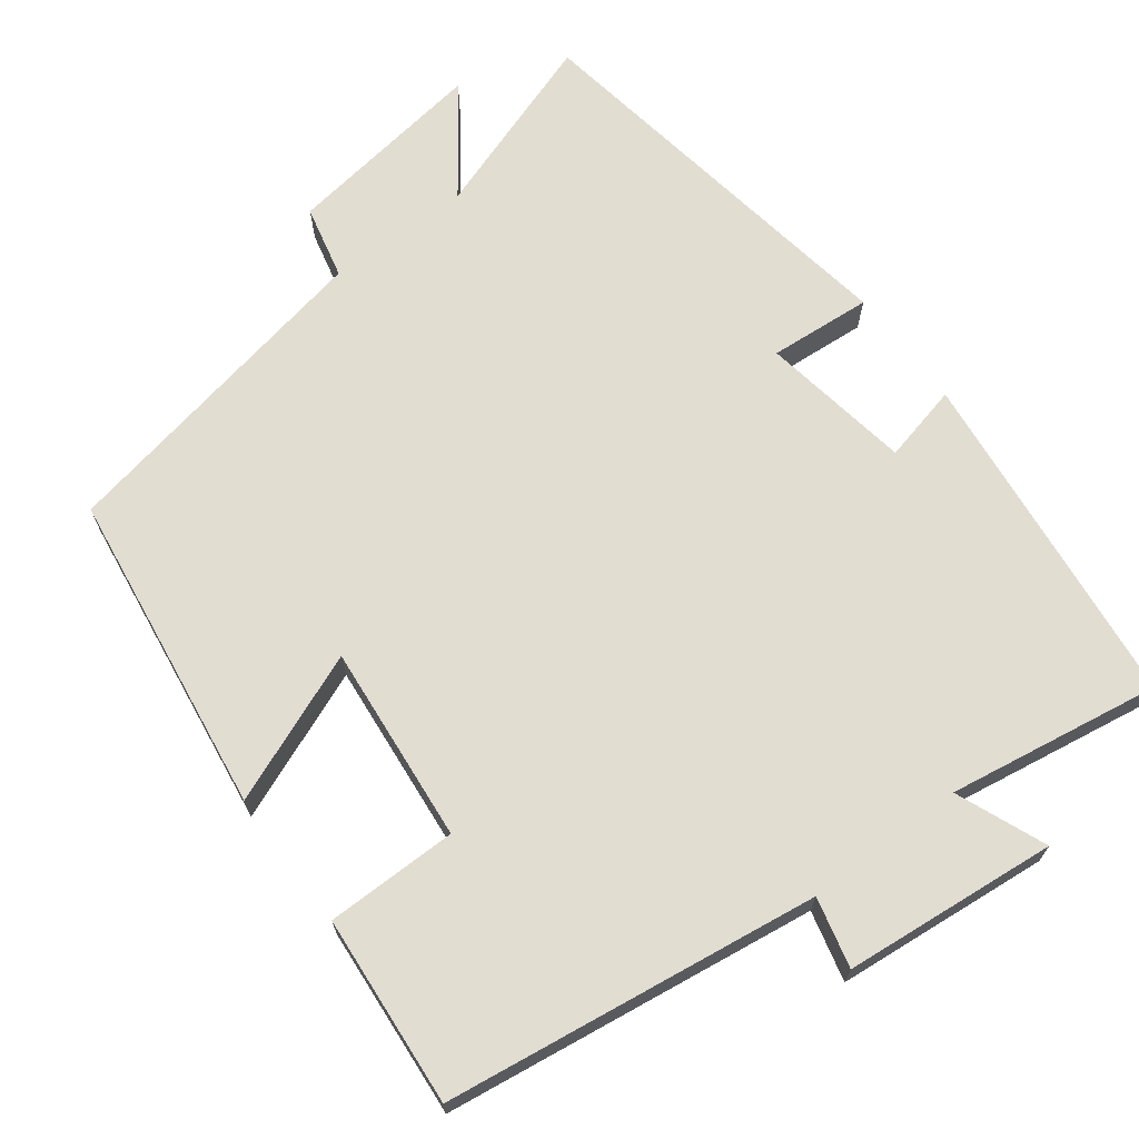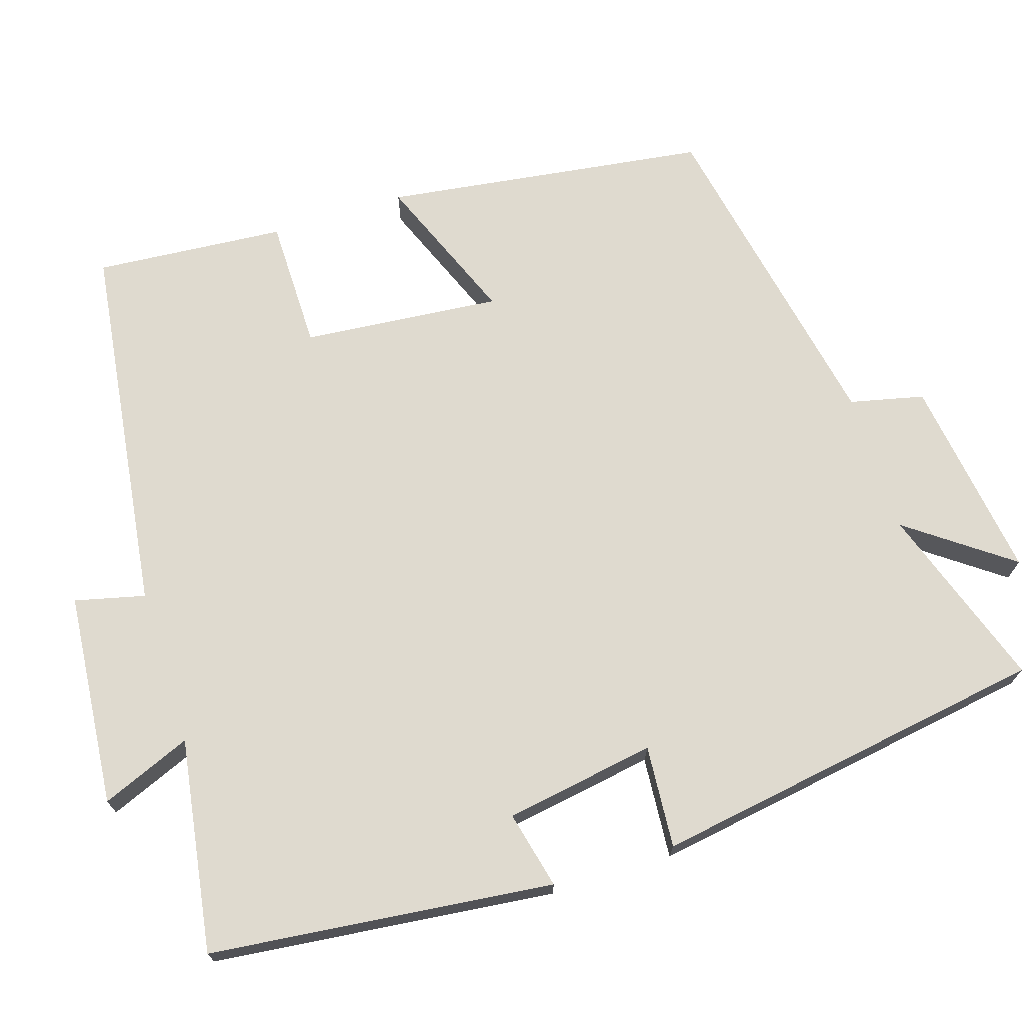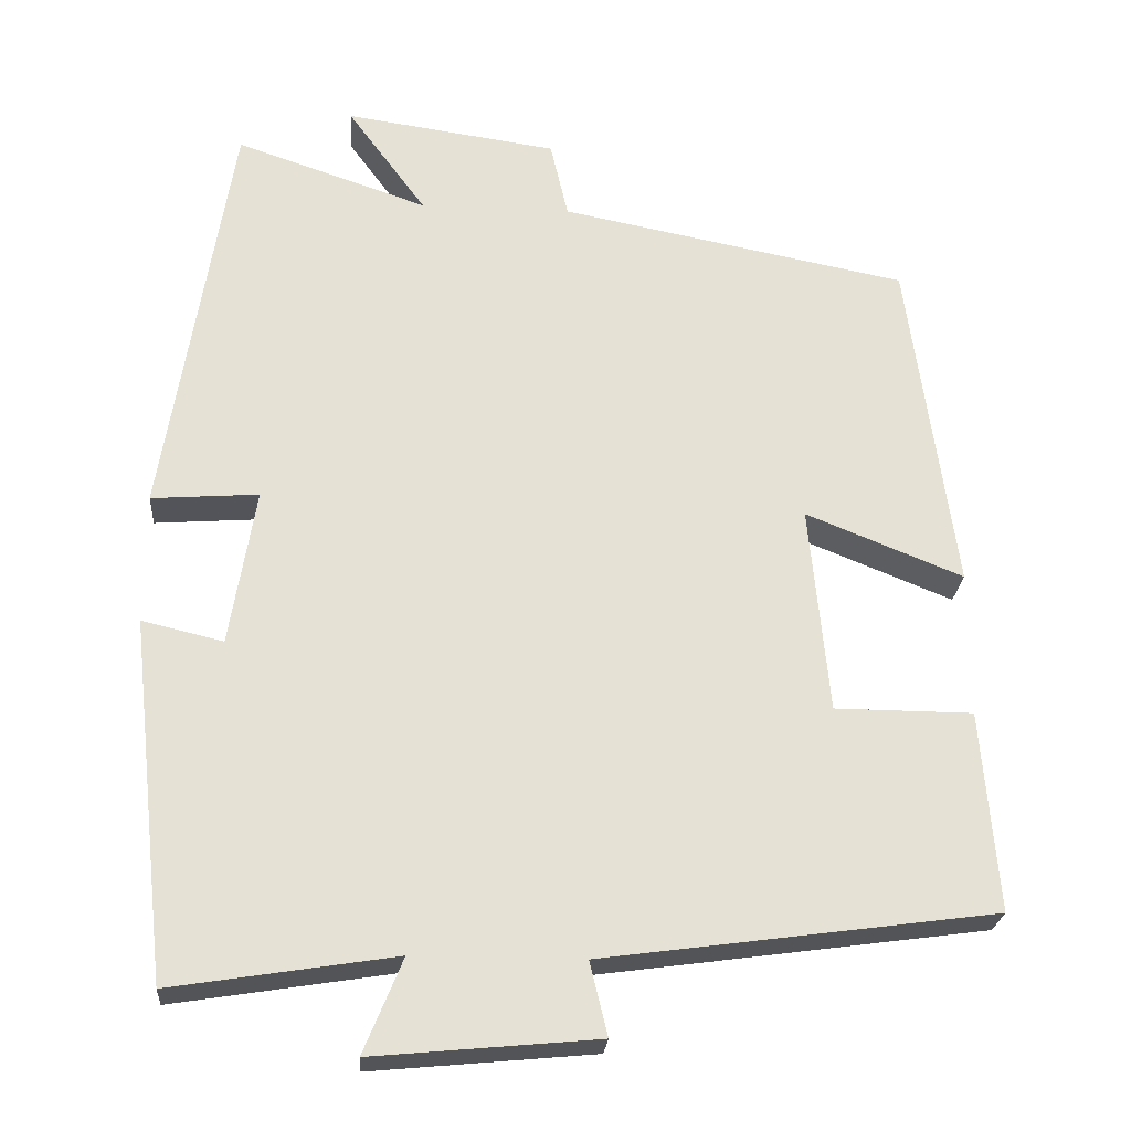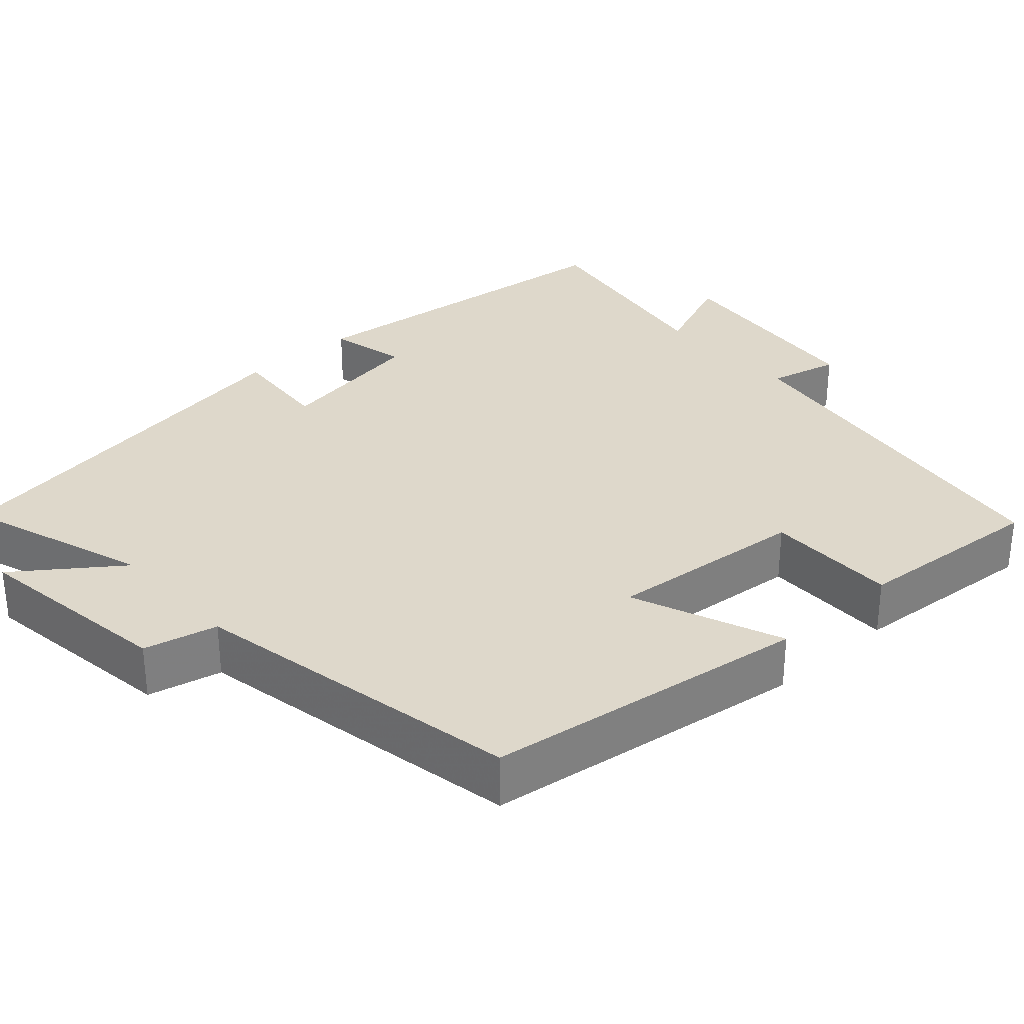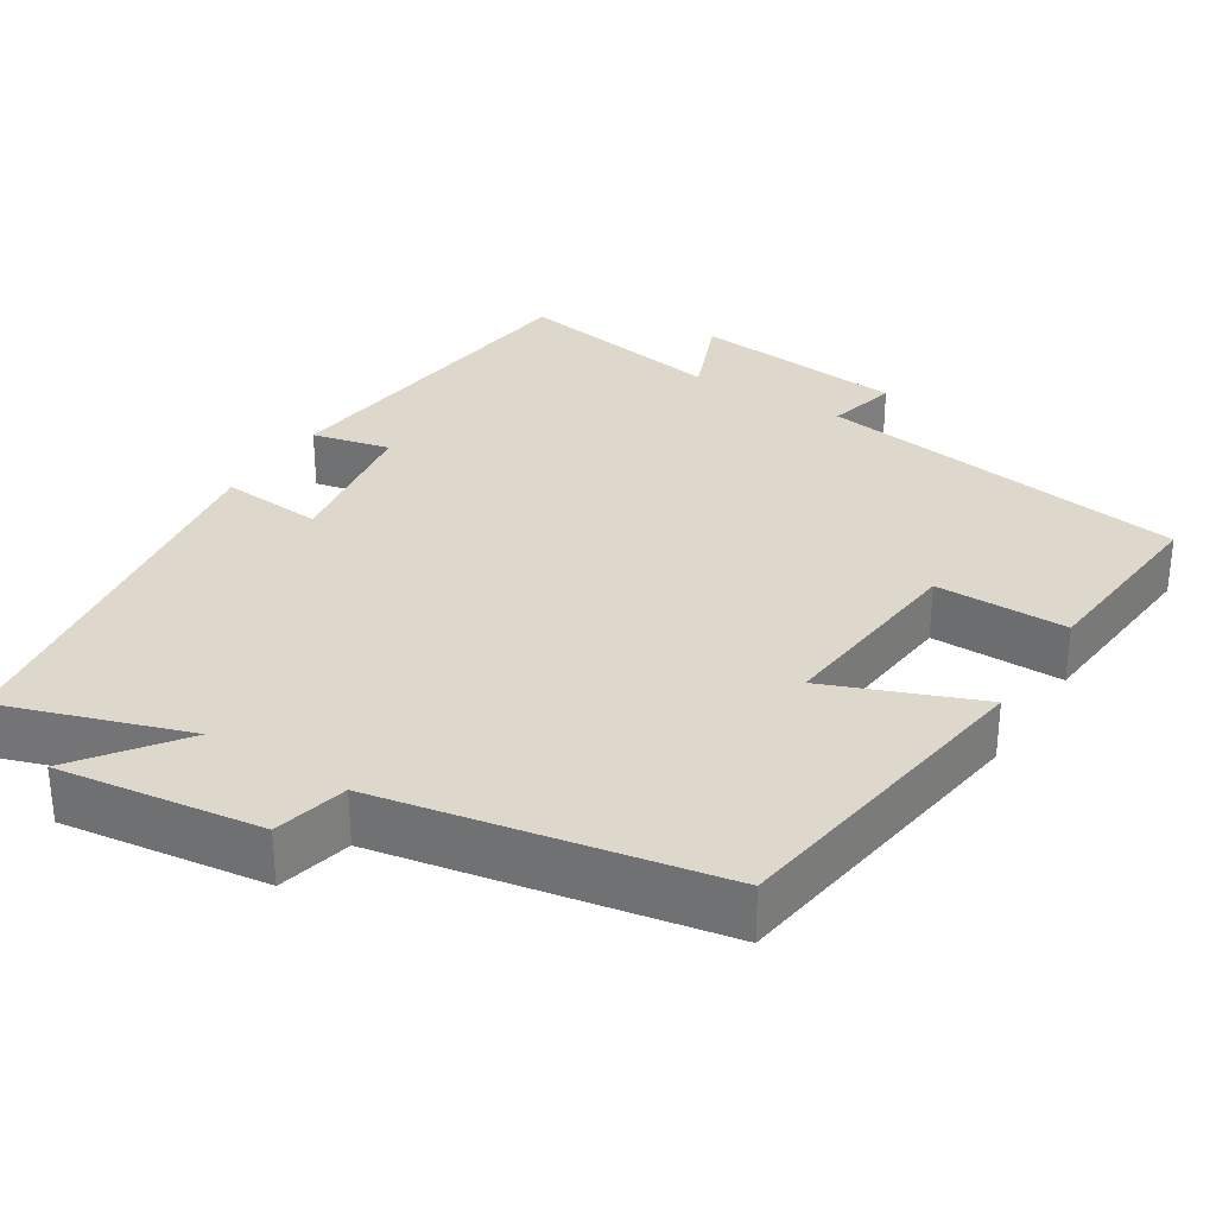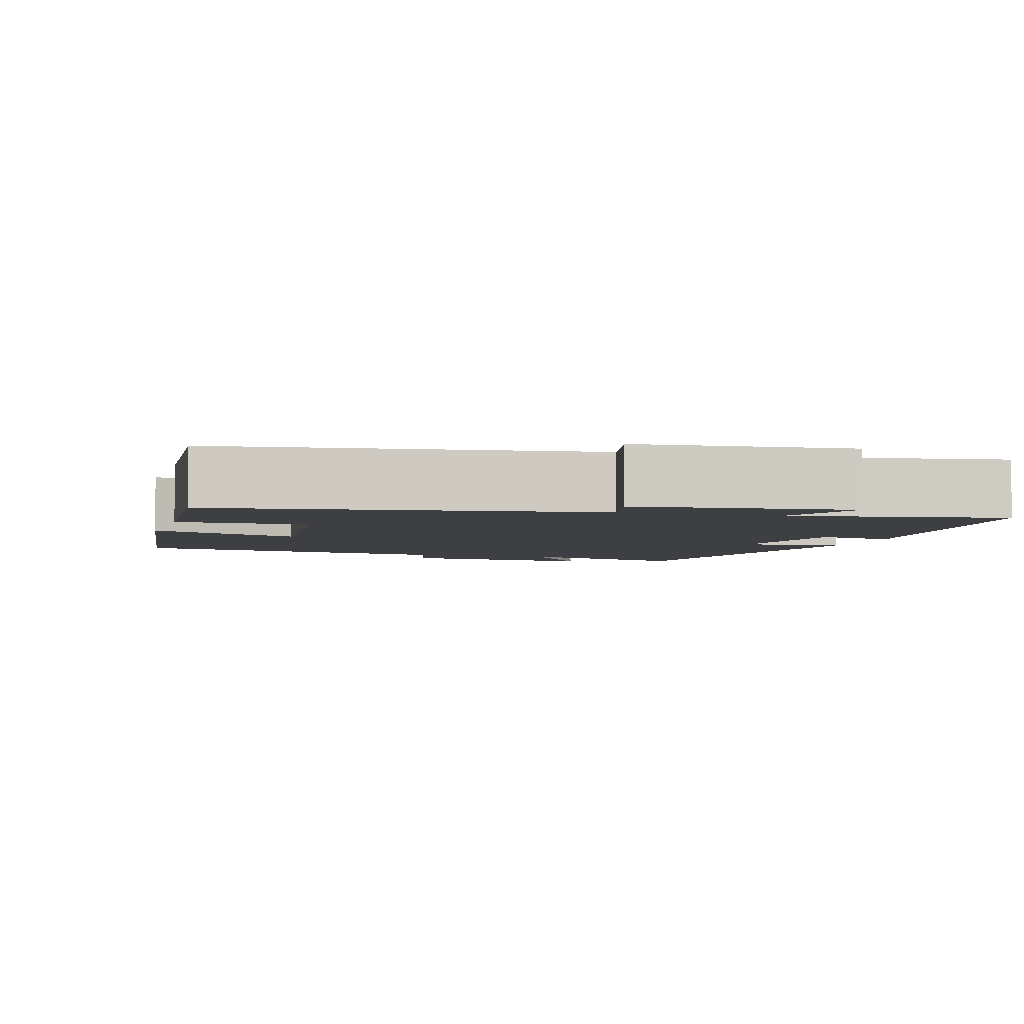
<metadata>
{"format":"obj","ext":"obj","renderer":"f3d","projection":"perspective","resolution":1024,"background":"white","views":[{"elev":68.6,"azim":143.1,"up":"+Y"},{"elev":70.9,"azim":-107.6,"up":"+Y"},{"elev":-24.7,"azim":-4.3,"up":"+Z"},{"elev":31.6,"azim":48.1,"up":"+Y"},{"elev":31.3,"azim":32.6,"up":"+Y"},{"elev":-4.0,"azim":163.6,"up":"+Y"}]}
</metadata>
<code>
v -0.417 0.07 0.582
v -0.178 0.07 0.5
v -0.276 0.07 0.634
v -0.012 0.07 0.596
v 0.01 0.07 0.5
v 0.442 0.07 0.415
v 0.5 0.07 -0.006
v 0.305 0.07 0.073
v 0.329 0.07 -0.185
v 0.5 0.07 -0.186
v 0.52 0.07 -0.434
v 0.034 0.07 -0.5
v 0.056 0.07 -0.591
v -0.222 0.07 -0.617
v -0.174 0.07 -0.5
v -0.451 0.07 -0.544
v -0.5 0.07 -0.097
v -0.399 0.07 -0.121
v -0.367 0.07 0.075
v -0.5 0.07 0.065
v -0.417 0 0.582
v -0.178 0 0.5
v -0.276 0 0.634
v -0.012 0 0.596
v 0.01 0 0.5
v 0.442 0 0.415
v 0.5 0 -0.006
v 0.305 0 0.073
v 0.329 0 -0.185
v 0.5 0 -0.186
v 0.52 0 -0.434
v 0.034 0 -0.5
v 0.056 0 -0.591
v -0.222 0 -0.617
v -0.174 0 -0.5
v -0.451 0 -0.544
v -0.5 0 -0.097
v -0.399 0 -0.121
v -0.367 0 0.075
v -0.5 0 0.065
f 19 20 1 2
f 18 19 2
f 15 16 17 18
f 15 18 2
f 12 13 14 15
f 11 12 15
f 10 11 15
f 9 10 15
f 8 9 15 2
f 7 8 2
f 6 7 2
f 5 6 2
f 2 3 4 5
f 22 21 40 39
f 22 39 38
f 38 37 36 35
f 22 38 35
f 35 34 33 32
f 35 32 31
f 35 31 30
f 35 30 29
f 22 35 29 28
f 22 28 27
f 22 27 26
f 22 26 25
f 25 24 23 22
f 1 21 22 2
f 2 22 23 3
f 3 23 24 4
f 4 24 25 5
f 5 25 26 6
f 6 26 27 7
f 7 27 28 8
f 8 28 29 9
f 9 29 30 10
f 10 30 31 11
f 11 31 32 12
f 12 32 33 13
f 13 33 34 14
f 14 34 35 15
f 15 35 36 16
f 16 36 37 17
f 17 37 38 18
f 18 38 39 19
f 19 39 40 20
f 20 40 21 1

</code>
